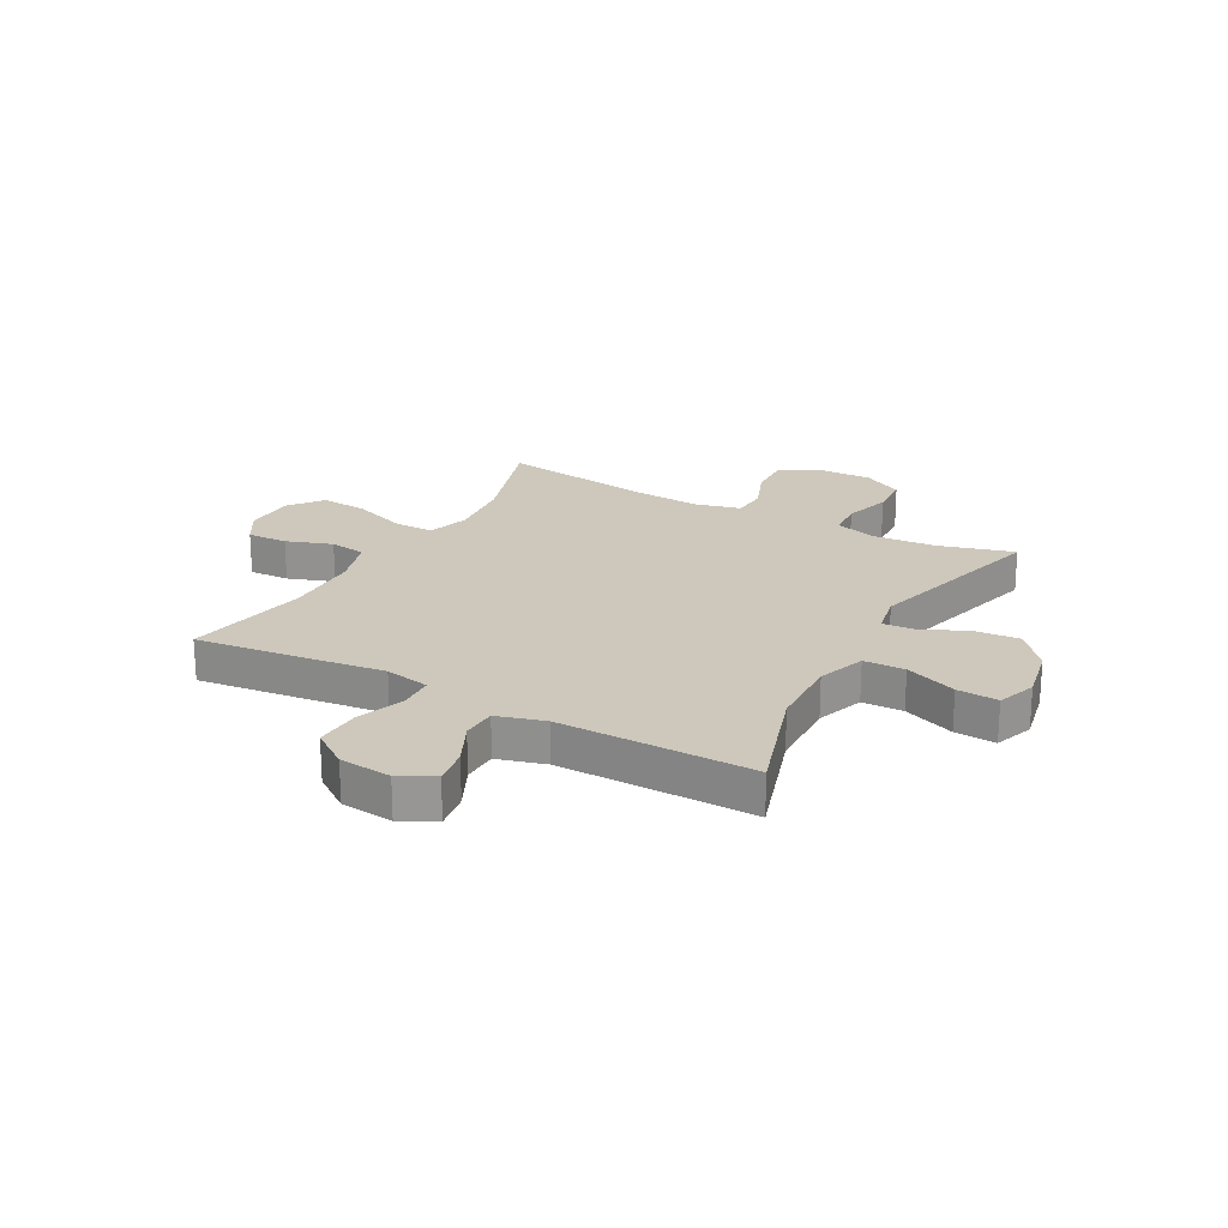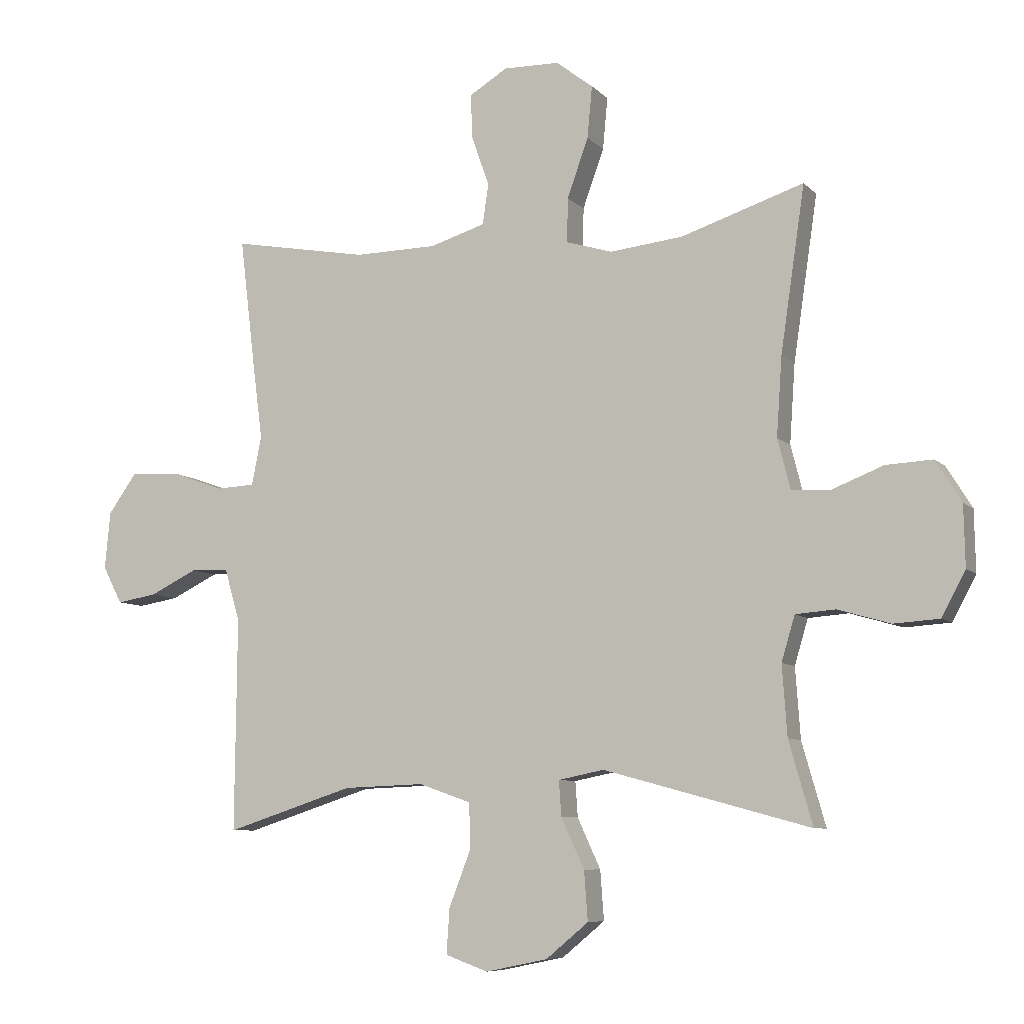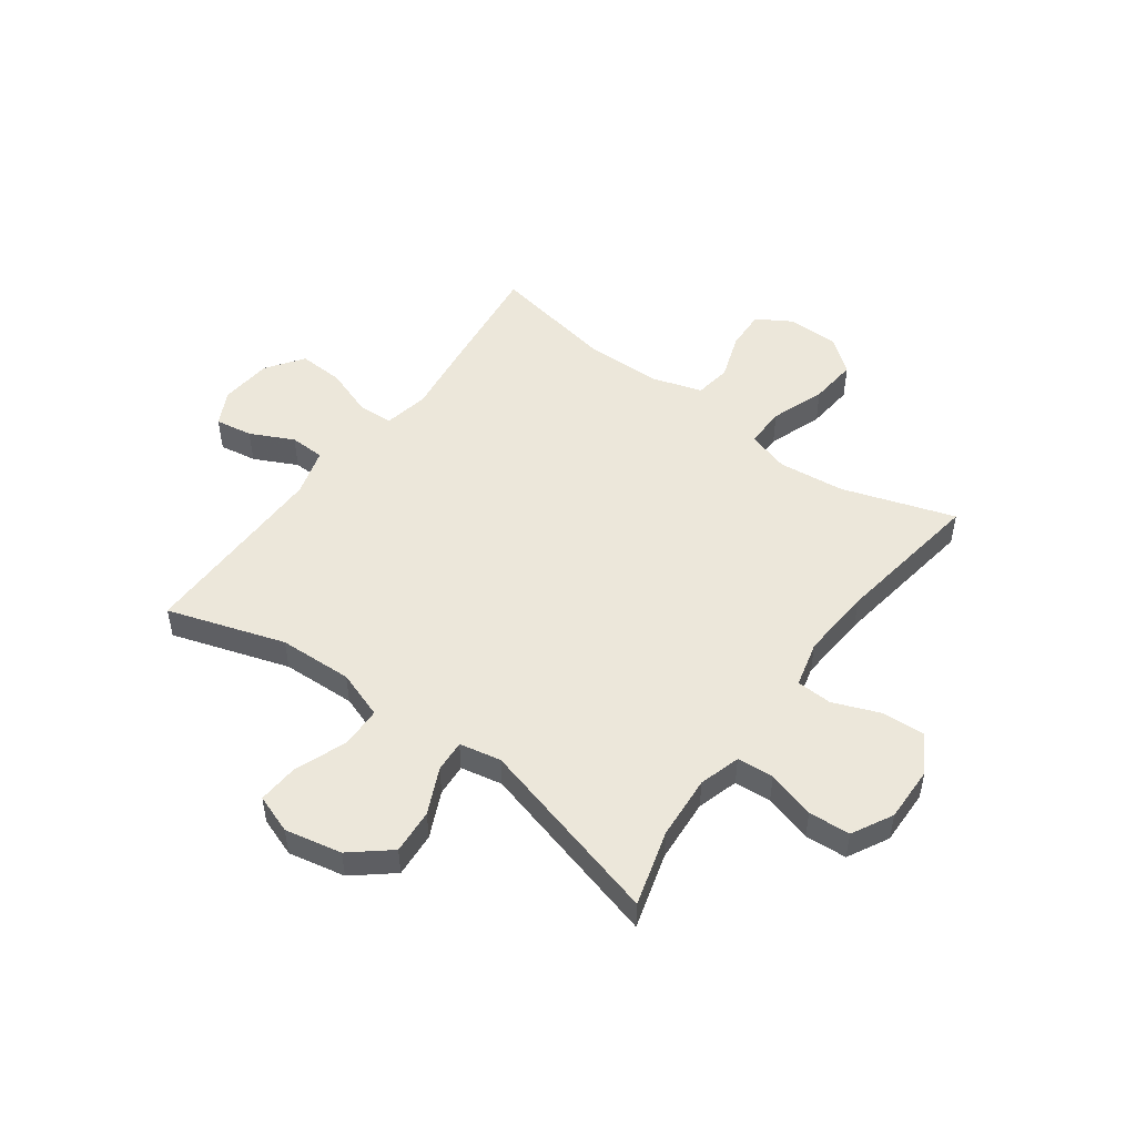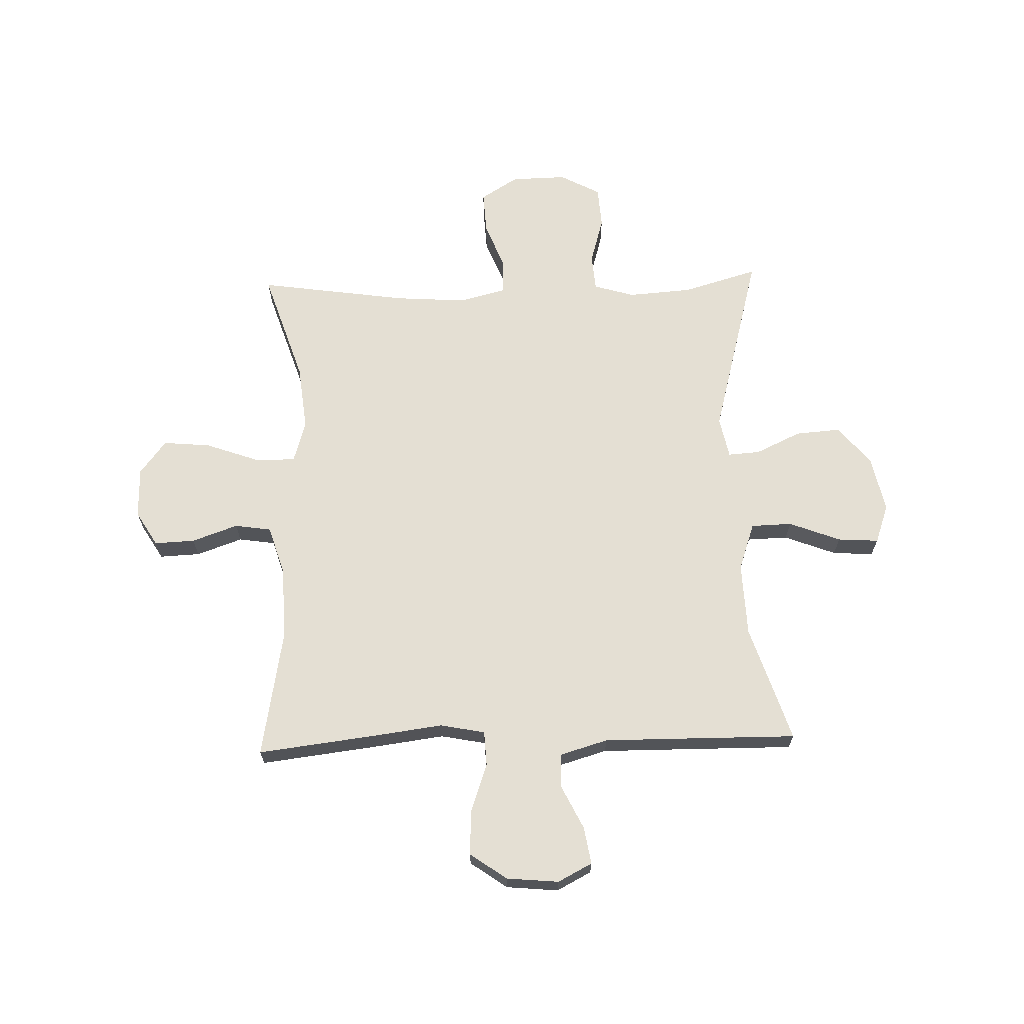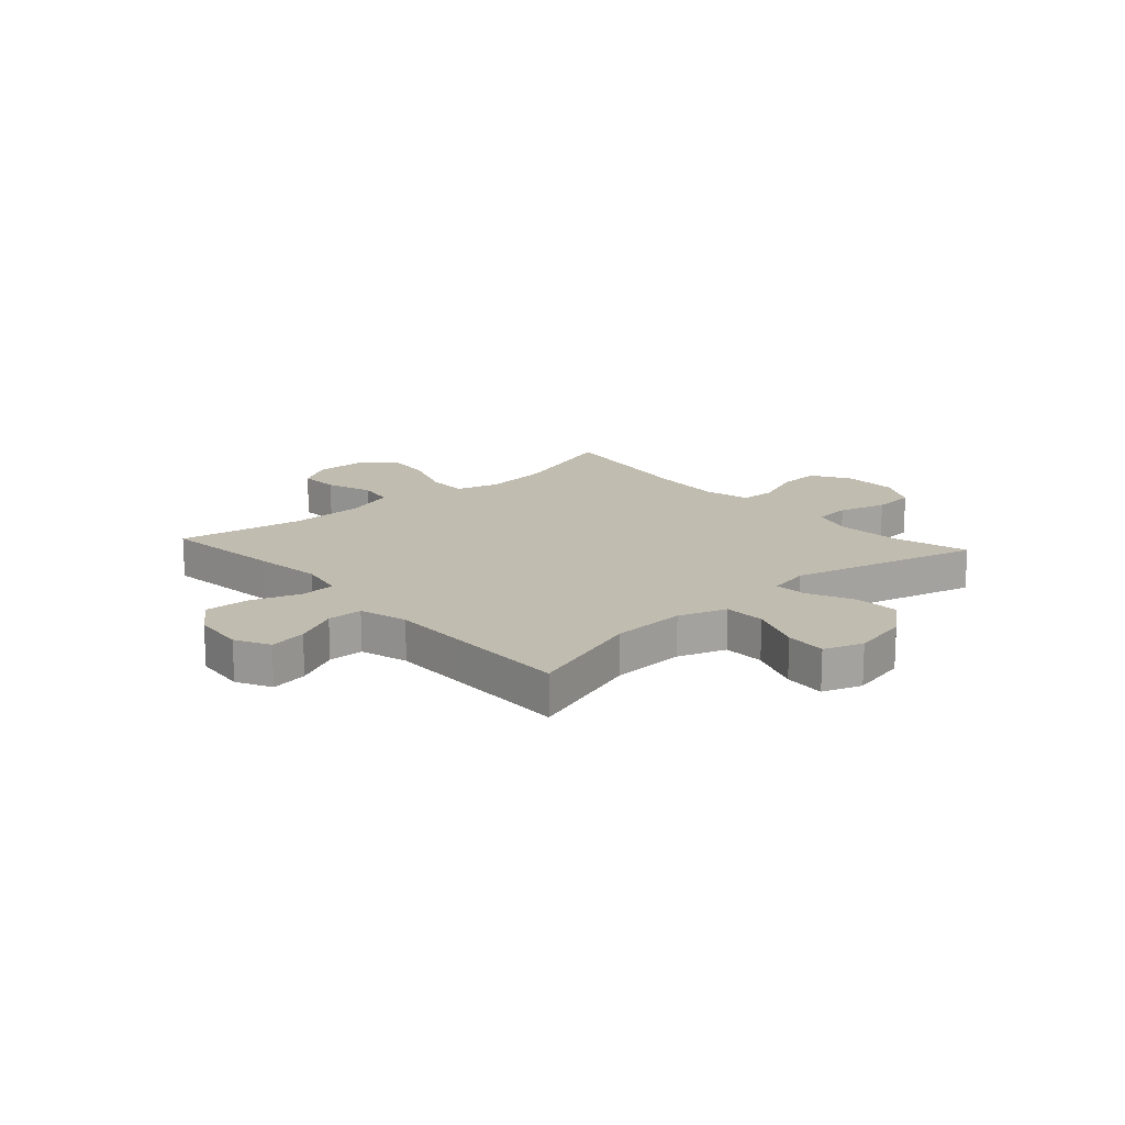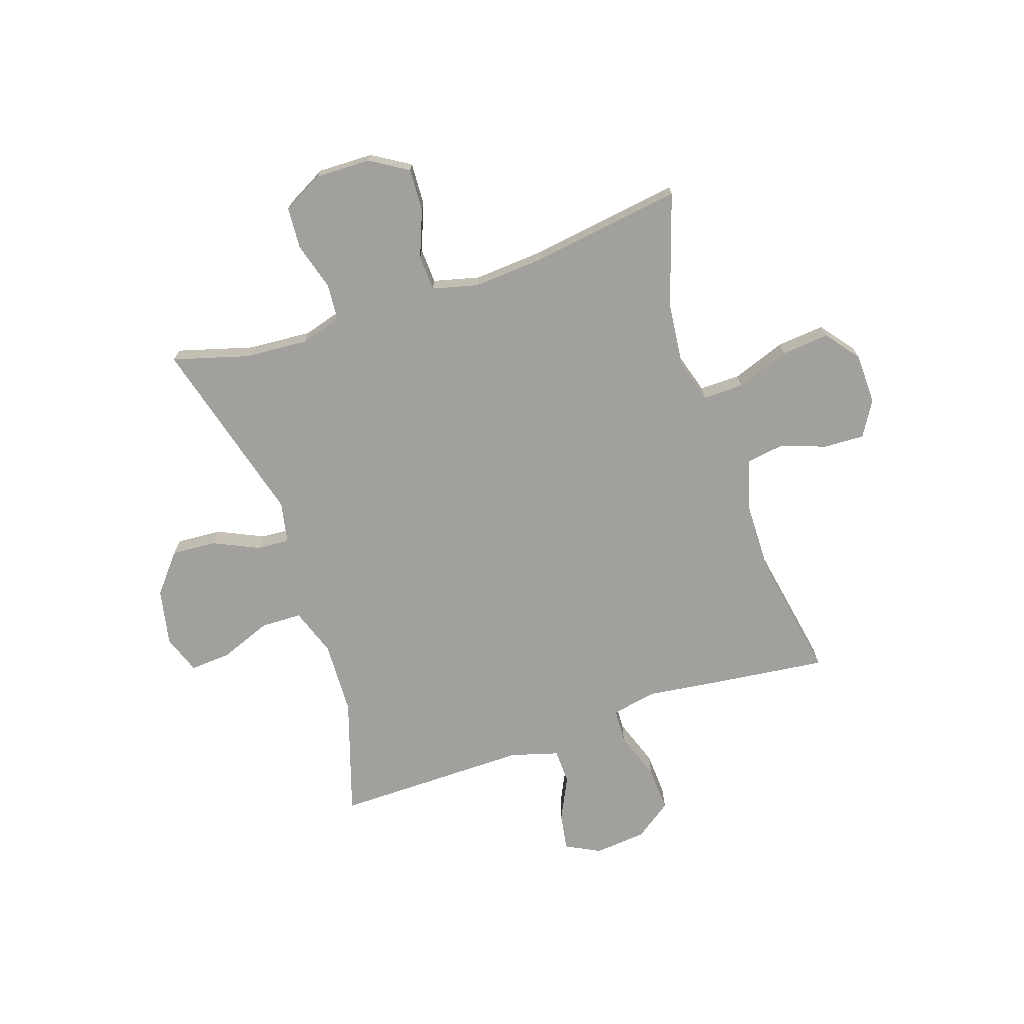
<metadata>
{"format":"obj","ext":"obj","renderer":"f3d","projection":"perspective","resolution":1024,"background":"white","views":[{"elev":22.0,"azim":118.9,"up":"+Y"},{"elev":-7.7,"azim":-156.8,"up":"+Z"},{"elev":50.5,"azim":-143.8,"up":"+Y"},{"elev":66.8,"azim":88.2,"up":"+Y"},{"elev":16.4,"azim":138.0,"up":"+Y"},{"elev":-71.6,"azim":-71.4,"up":"+Y"}]}
</metadata>
<code>
v -0.5 0.07 0.5
v -0.298 0.07 0.434
v -0.178 0.07 0.421
v -0.102 0.07 0.444
v -0.103 0.07 0.517
v -0.138 0.07 0.614
v -0.146 0.07 0.7
v -0.085 0.07 0.747
v 0.007 0.07 0.749
v 0.07 0.07 0.711
v 0.067 0.07 0.638
v 0.038 0.07 0.555
v 0.048 0.07 0.489
v 0.139 0.07 0.461
v 0.275 0.07 0.459
v 0.5 0.07 0.5
v 0.474 0.07 0.284
v 0.458 0.07 0.161
v 0.474 0.07 0.08
v 0.537 0.07 0.077
v 0.625 0.07 0.108
v 0.706 0.07 0.112
v 0.753 0.07 0.046
v 0.762 0.07 -0.048
v 0.73 0.07 -0.11
v 0.663 0.07 -0.099
v 0.585 0.07 -0.061
v 0.522 0.07 -0.063
v 0.497 0.07 -0.149
v 0.498 0.07 -0.283
v 0.5 0.07 -0.5
v 0.289 0.07 -0.432
v 0.156 0.07 -0.427
v 0.07 0.07 -0.457
v 0.068 0.07 -0.531
v 0.104 0.07 -0.624
v 0.109 0.07 -0.698
v 0.039 0.07 -0.723
v -0.063 0.07 -0.702
v -0.133 0.07 -0.644
v -0.127 0.07 -0.563
v -0.089 0.07 -0.481
v -0.085 0.07 -0.423
v -0.16 0.07 -0.408
v -0.5 0.07 -0.5
v -0.461 0.07 -0.364
v -0.453 0.07 -0.249
v -0.475 0.07 -0.175
v -0.541 0.07 -0.17
v -0.627 0.07 -0.195
v -0.702 0.07 -0.19
v -0.741 0.07 -0.117
v -0.739 0.07 -0.017
v -0.697 0.07 0.051
v -0.62 0.07 0.047
v -0.536 0.07 0.014
v -0.472 0.07 0.017
v -0.451 0.07 0.1
v -0.46 0.07 0.229
v -0.5 0 0.5
v -0.298 0 0.434
v -0.178 0 0.421
v -0.102 0 0.444
v -0.103 0 0.517
v -0.138 0 0.614
v -0.146 0 0.7
v -0.085 0 0.747
v 0.007 0 0.749
v 0.07 0 0.711
v 0.067 0 0.638
v 0.038 0 0.555
v 0.048 0 0.489
v 0.139 0 0.461
v 0.275 0 0.459
v 0.5 0 0.5
v 0.474 0 0.284
v 0.458 0 0.161
v 0.474 0 0.08
v 0.537 0 0.077
v 0.625 0 0.108
v 0.706 0 0.112
v 0.753 0 0.046
v 0.762 0 -0.048
v 0.73 0 -0.11
v 0.663 0 -0.099
v 0.585 0 -0.061
v 0.522 0 -0.063
v 0.497 0 -0.149
v 0.498 0 -0.283
v 0.5 0 -0.5
v 0.289 0 -0.432
v 0.156 0 -0.427
v 0.07 0 -0.457
v 0.068 0 -0.531
v 0.104 0 -0.624
v 0.109 0 -0.698
v 0.039 0 -0.723
v -0.063 0 -0.702
v -0.133 0 -0.644
v -0.127 0 -0.563
v -0.089 0 -0.481
v -0.085 0 -0.423
v -0.16 0 -0.408
v -0.5 0 -0.5
v -0.461 0 -0.364
v -0.453 0 -0.249
v -0.475 0 -0.175
v -0.541 0 -0.17
v -0.627 0 -0.195
v -0.702 0 -0.19
v -0.741 0 -0.117
v -0.739 0 -0.017
v -0.697 0 0.051
v -0.62 0 0.047
v -0.536 0 0.014
v -0.472 0 0.017
v -0.451 0 0.1
v -0.46 0 0.229
f 53 54 55 56
f 53 56 57
f 52 53 57
f 49 50 51 52
f 48 49 52 57
f 47 48 57 58
f 44 45 46
f 44 46 47
f 43 44 47 58
f 39 40 41 42
f 39 42 43
f 38 39 43
f 35 36 37 38
f 34 35 38 43
f 33 34 43 58
f 30 31 32
f 29 30 32 33
f 28 29 33 58
f 24 25 26 27
f 20 21 22 23
f 19 20 23 24
f 15 16 17 18
f 14 15 18 19
f 13 14 19
f 9 10 11 12
f 9 12 13
f 8 9 13
f 5 6 7 8
f 4 5 8 13
f 3 4 13 19
f 59 1 2
f 59 2 3 19
f 27 28 58 59
f 19 24 27 59
f 115 114 113 112
f 116 115 112
f 116 112 111
f 111 110 109 108
f 116 111 108 107
f 117 116 107 106
f 105 104 103
f 106 105 103
f 117 106 103 102
f 101 100 99 98
f 102 101 98
f 102 98 97
f 97 96 95 94
f 102 97 94 93
f 117 102 93 92
f 91 90 89
f 92 91 89 88
f 117 92 88 87
f 86 85 84 83
f 82 81 80 79
f 83 82 79 78
f 77 76 75 74
f 78 77 74 73
f 78 73 72
f 71 70 69 68
f 72 71 68
f 72 68 67
f 67 66 65 64
f 72 67 64 63
f 78 72 63 62
f 61 60 118
f 78 62 61 118
f 118 117 87 86
f 118 86 83 78
f 1 60 61 2
f 2 61 62 3
f 3 62 63 4
f 4 63 64 5
f 5 64 65 6
f 6 65 66 7
f 7 66 67 8
f 8 67 68 9
f 9 68 69 10
f 10 69 70 11
f 11 70 71 12
f 12 71 72 13
f 13 72 73 14
f 14 73 74 15
f 15 74 75 16
f 16 75 76 17
f 17 76 77 18
f 18 77 78 19
f 19 78 79 20
f 20 79 80 21
f 21 80 81 22
f 22 81 82 23
f 23 82 83 24
f 24 83 84 25
f 25 84 85 26
f 26 85 86 27
f 27 86 87 28
f 28 87 88 29
f 29 88 89 30
f 30 89 90 31
f 31 90 91 32
f 32 91 92 33
f 33 92 93 34
f 34 93 94 35
f 35 94 95 36
f 36 95 96 37
f 37 96 97 38
f 38 97 98 39
f 39 98 99 40
f 40 99 100 41
f 41 100 101 42
f 42 101 102 43
f 43 102 103 44
f 44 103 104 45
f 45 104 105 46
f 46 105 106 47
f 47 106 107 48
f 48 107 108 49
f 49 108 109 50
f 50 109 110 51
f 51 110 111 52
f 52 111 112 53
f 53 112 113 54
f 54 113 114 55
f 55 114 115 56
f 56 115 116 57
f 57 116 117 58
f 58 117 118 59
f 59 118 60 1

</code>
